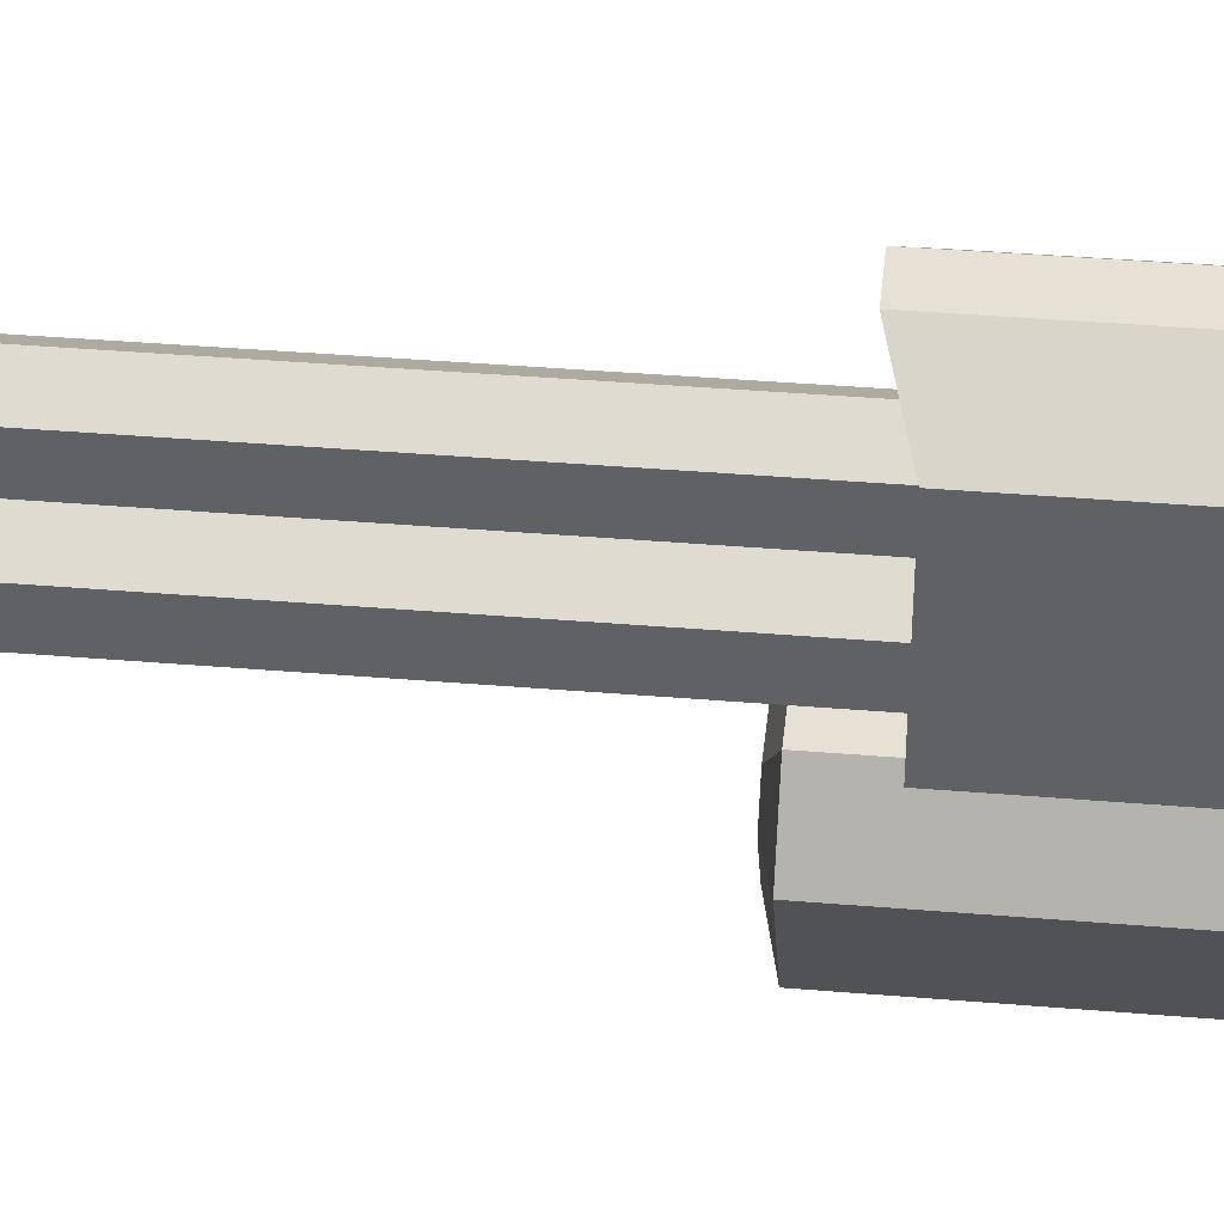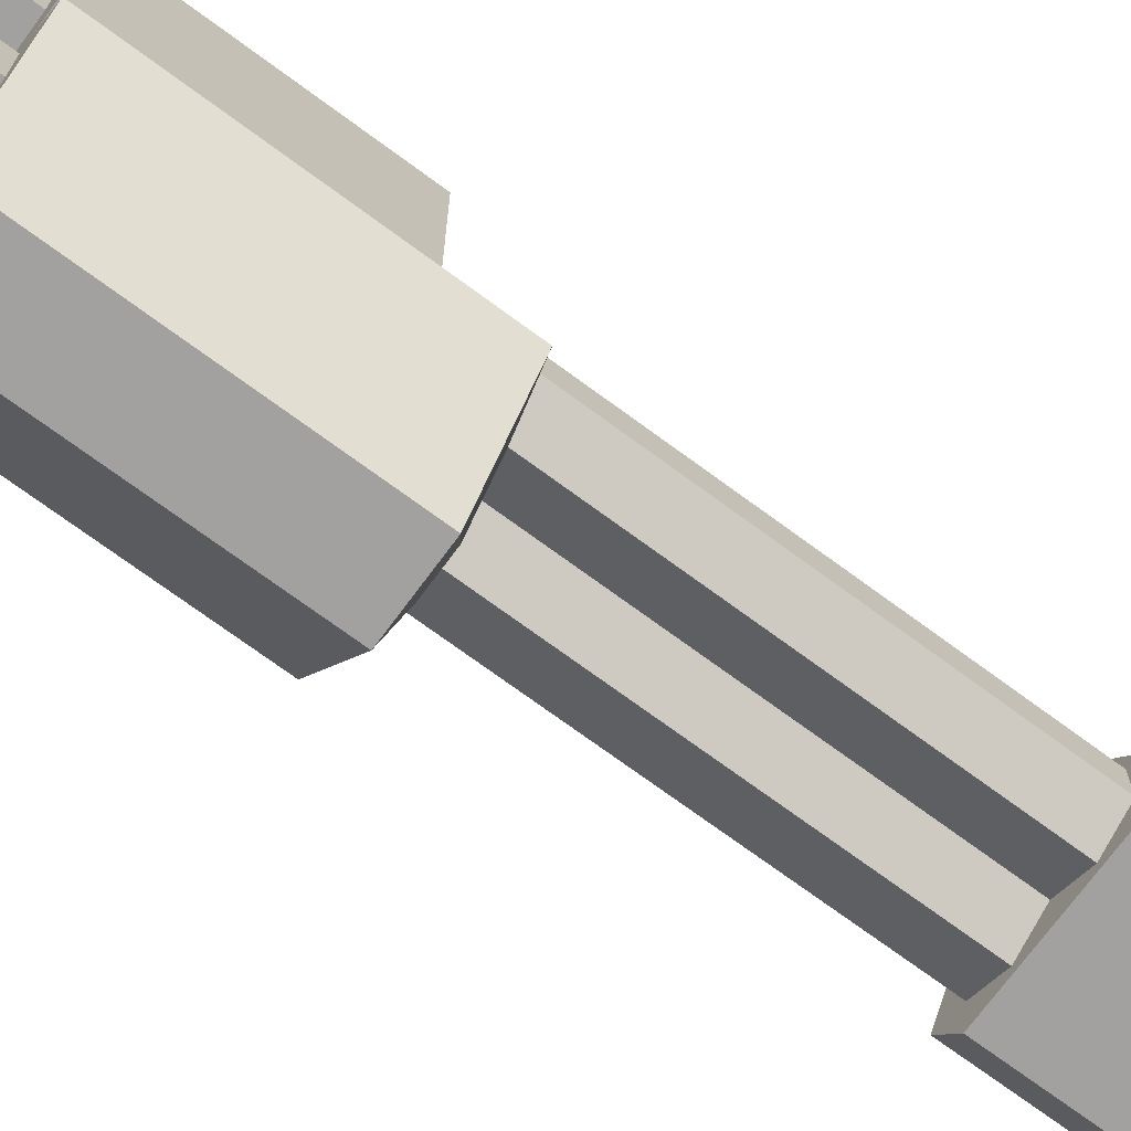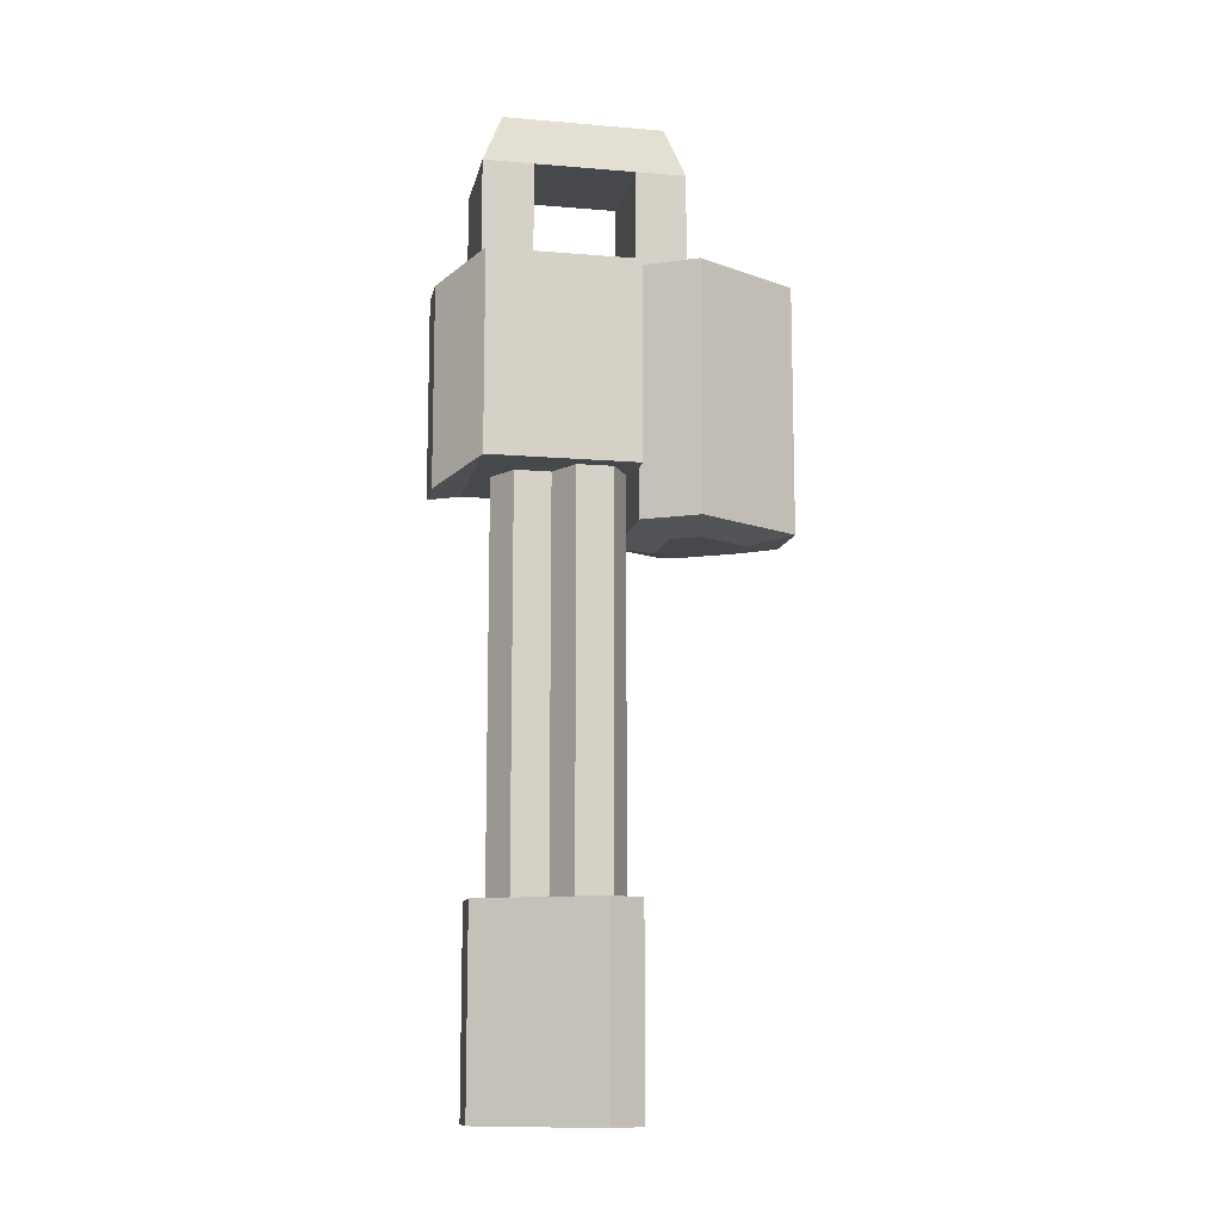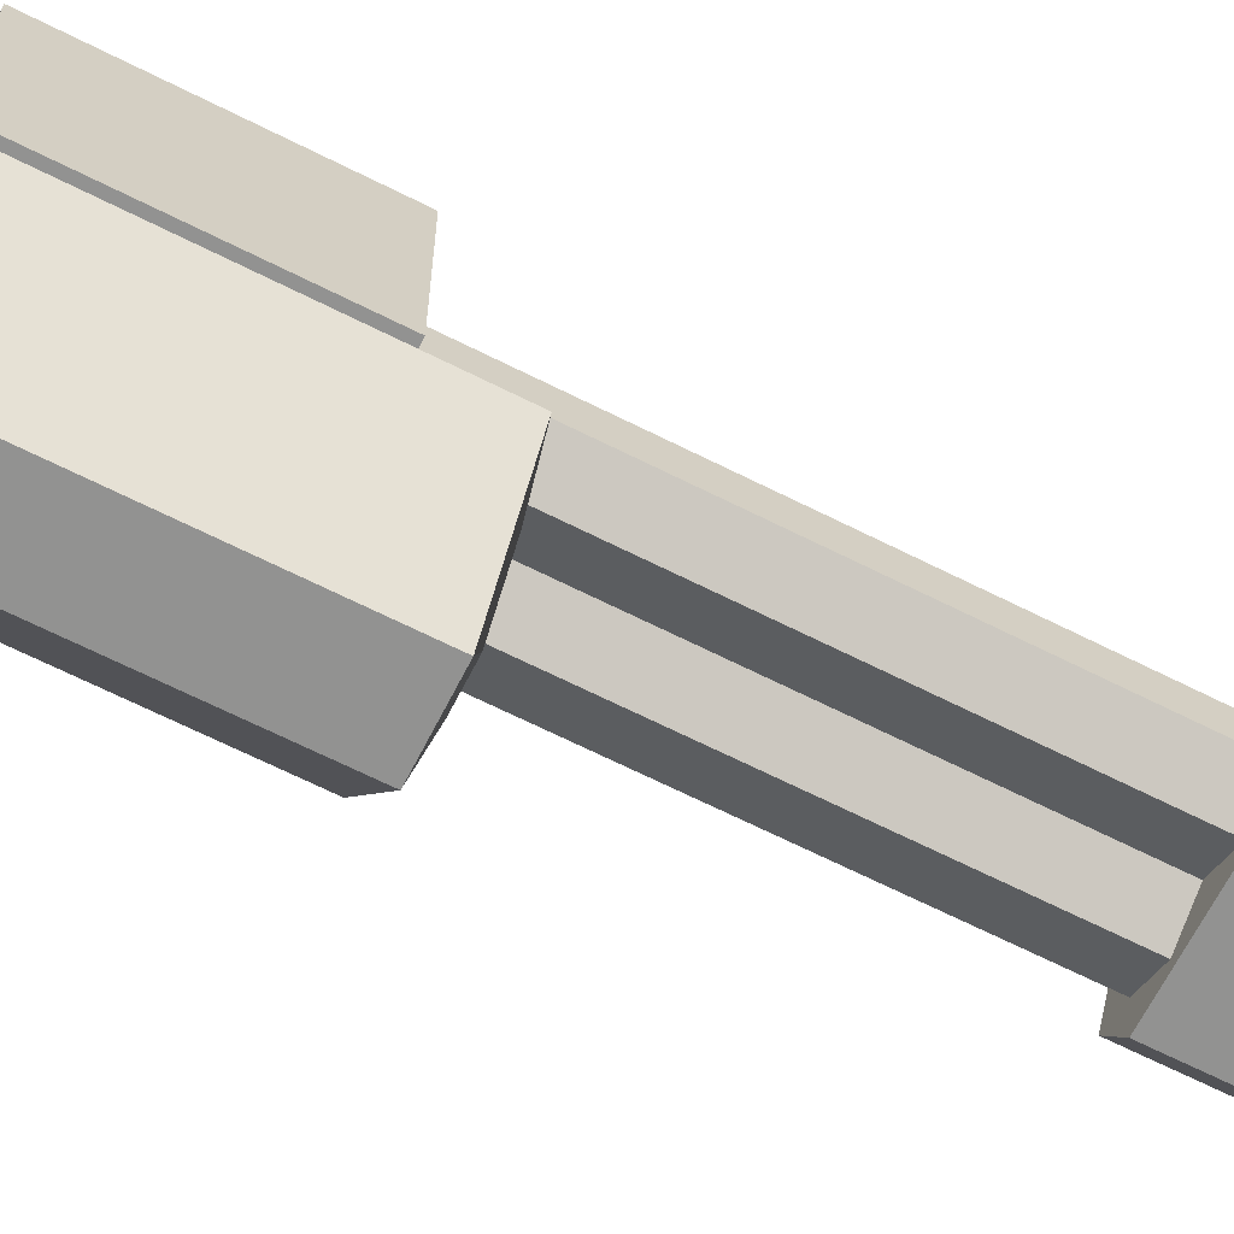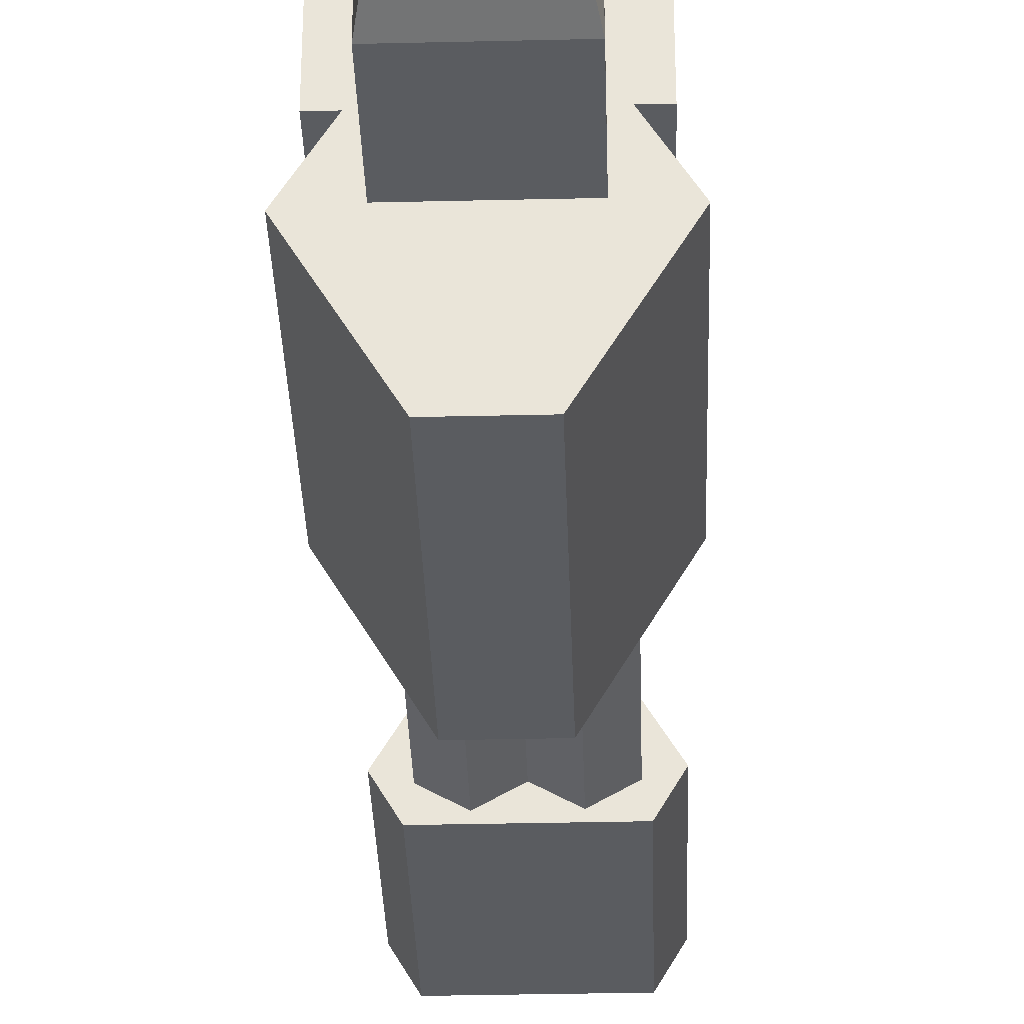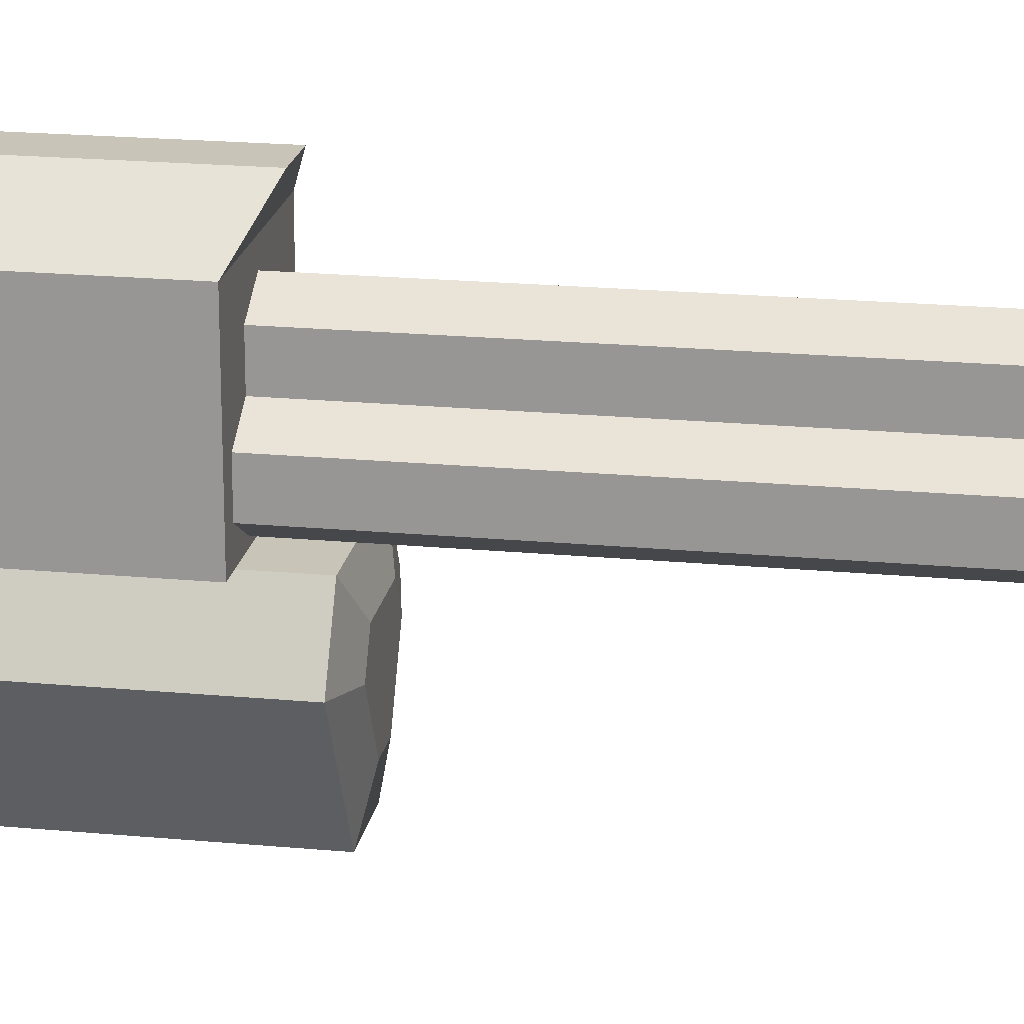
<metadata>
{"format":"obj","ext":"obj","renderer":"f3d","projection":"perspective","resolution":1024,"background":"white","views":[{"elev":39.0,"azim":-84.0,"up":"+Y"},{"elev":-72.3,"azim":53.6,"up":"+Y"},{"elev":-11.5,"azim":-101.4,"up":"+Z"},{"elev":-66.2,"azim":63.1,"up":"+Y"},{"elev":-34.3,"azim":1.8,"up":"+Y"},{"elev":20.1,"azim":99.8,"up":"+Y"}]}
</metadata>
<code>
o mgun0_Cube.002
v 0.06235 0.01 -0.7
v 0.03118 -0.044 -0.7
v 0.06235 -0.026 -0.7
v 0.03118 -0.044 -0.3
v 0.03118 0.028 -0.7
v -0.02 0.1 -0.9
v -0 -0.026 -0.7
v 0.03118 0.028 -0.3
v 0.06235 0.01 -0.3
v -0 -0.026 -0.3
v 0.06235 -0.026 -0.3
v -0.03118 0.028 -0.7
v -0.06235 0.01 -0.7
v -0.06235 -0.026 -0.7
v -0.03118 -0.044 -0.7
v -0.03118 0.028 -0.3
v -0.06235 0.01 -0.3
v -0.06235 -0.026 -0.3
v -0.03118 -0.044 -0.3
v -0 0.082 -0.7
v -0.03118 0.064 -0.7
v 0.03118 0.064 -0.7
v -0 0.082 -0.3
v -0.03118 0.064 -0.3
v 0.03118 0.064 -0.3
v -0.0924 -0.1033 -0.1
v -0.0308 -0.21 -0.1
v 0.0308 -0.21 -0.1
v 0.0616 -0.05 -0.1
v -0.0616 -0.05 -0.1
v 0.0924 -0.1033 -0.1
v -0.0924 -0.1033 -0.35
v -0.0308 -0.21 -0.35
v 0.0308 -0.21 -0.35
v 0.0616 -0.05 -0.35
v -0.0616 -0.05 -0.35
v 0.0924 -0.1033 -0.35
v 0.0308 -0.08557 -0.36
v -0.0308 -0.08557 -0.36
v 0.0154 -0.1656 -0.36
v -0.0154 -0.1656 -0.36
v 0.0462 -0.1122 -0.36
v -0.0462 -0.1122 -0.36
v 0.07961 -0.05 -0.1
v -0.07961 -0.05 -0.1
v 0.07961 -0.05 -0.3
v -0.07961 -0.05 -0.3
v 0.07961 0.1 -0.1
v -0.07961 0.1 -0.1
v 0.07961 0.1 -0.3
v -0.07961 0.1 -0.3
v 0.02123 0.14 -0.12
v -0.02123 0.14 -0.12
v 0.02123 0.14 -0.32
v -0.02123 0.14 -0.32
v -0.04 -0.08 0.05
v -0.04 0.08 0.05
v -0.05 -0.1 -0
v -0.05 0.1 -0
v 0.04 -0.08 0.05
v 0.04 0.08 0.05
v 0.05 -0.1 -0
v 0.05 0.1 -0
v -0.05 0.05 -0
v 0.05 0.05 -0
v -0.05 -0.05 -0
v 0.05 -0.05 -0
v -0.05 -0.05 -0.1
v -0.05 -0.1 -0.1
v 0.05 -0.1 -0.1
v -0.05 0.1 -0.1
v 0.05 0.1 -0.1
v 0.05 -0.05 -0.1
v -0.05 0.05 -0.1
v 0.05 0.05 -0.1
v 0.06794 -0.05232 -0.9
v 0.08794 -0.01768 -0.9
v -0.08794 -0.01768 -0.9
v -0.06794 -0.05232 -0.9
v 0.02 0.1 -0.9
v 0.02 0.1 -0.7
v -0.02 0.1 -0.7
v -0.08794 -0.01768 -0.7
v -0.06794 -0.05232 -0.7
v 0.06794 -0.05232 -0.7
v 0.08794 -0.01768 -0.7
f 83 82 6 78
f 3 11 4 2
f 2 4 10 7
f 1 9 11 3
f 5 8 9 1
f 81 86 77 80
f 7 10 19 15
f 15 19 18 14
f 13 17 16 12
f 14 18 17 13
f 80 77 76 79 78 6
f 21 24 23 20
f 22 25 8 5
f 12 16 24 21
f 20 23 25 22
f 31 29 30 26 27 28
f 34 40 42 37
f 29 35 36 30
f 28 34 37 31
f 26 32 33 27
f 27 33 34 28
f 30 36 32 26
f 31 37 35 29
f 42 40 41 43 39 38
f 32 43 41 33
f 33 41 40 34
f 36 39 43 32
f 37 42 38 35
f 35 38 39 36
f 44 45 47 46
f 49 53 55 51
f 46 50 48 44
f 47 51 50 46
f 45 49 51 47
f 44 48 49 45
f 52 54 55 53
f 48 52 53 49
f 50 54 52 48
f 51 55 54 50
f 56 57 59 64 66 58
f 67 62 70 73
f 62 67 65 63 61 60
f 60 61 57 56
f 58 62 60 56
f 63 59 57 61
f 66 64 65 67
f 66 67 73 68
f 62 58 69 70
f 63 65 75 72
f 59 63 72 71
f 65 64 74 75
f 58 66 68 69
f 64 59 71 74
f 82 81 80 6
f 84 83 78 79
f 86 85 76 77
f 81 82 83 84 85 86
f 85 84 79 76

</code>
